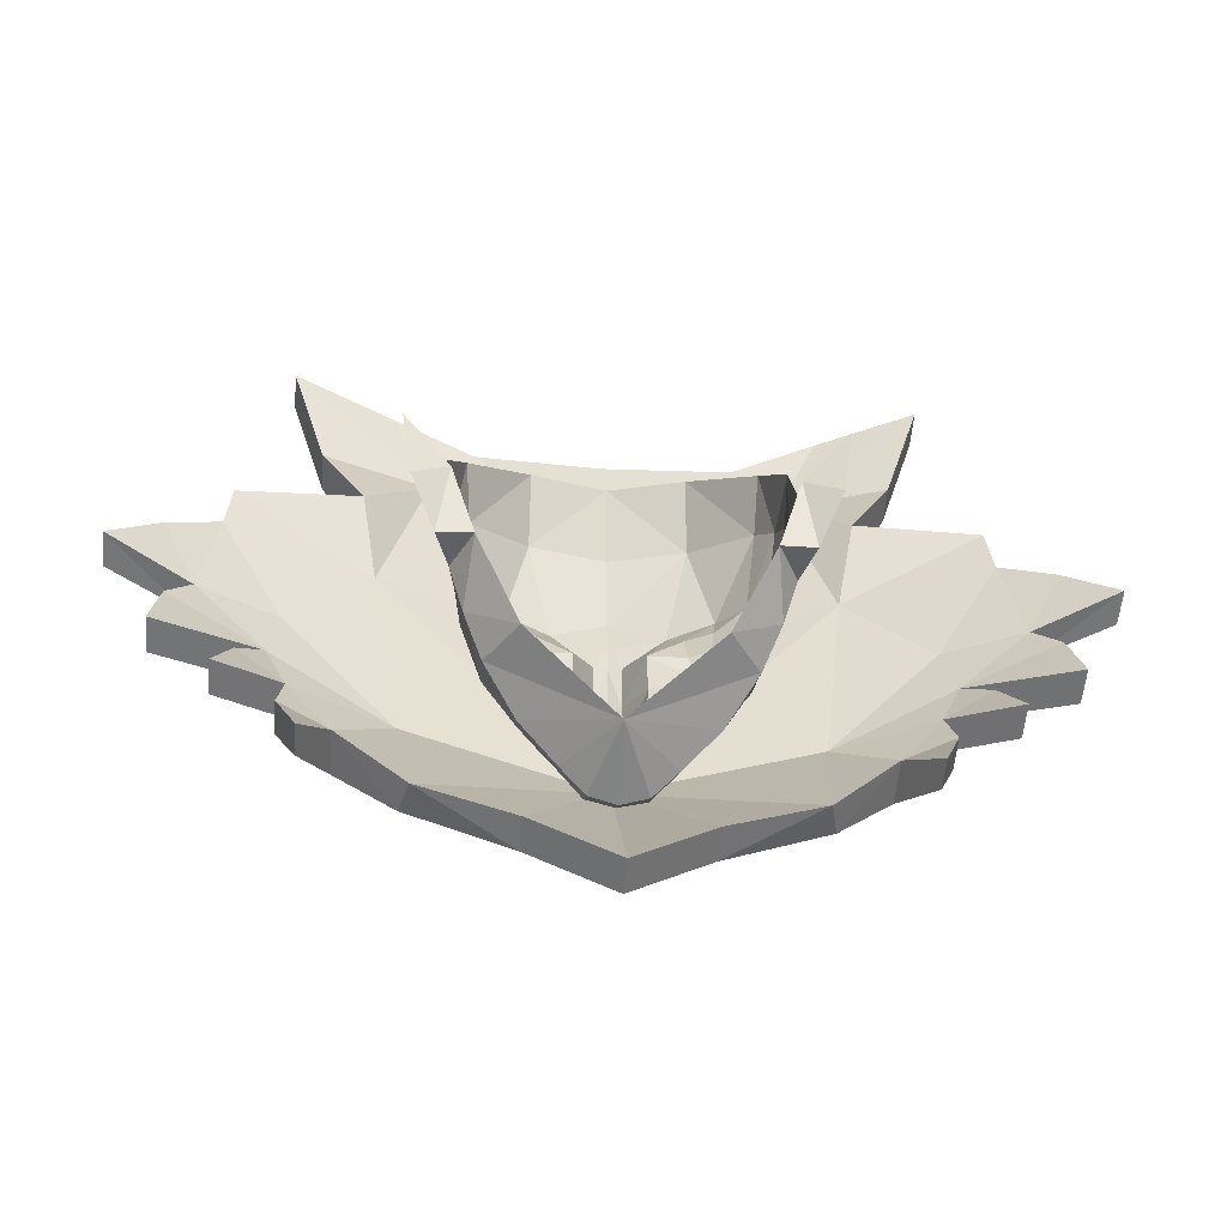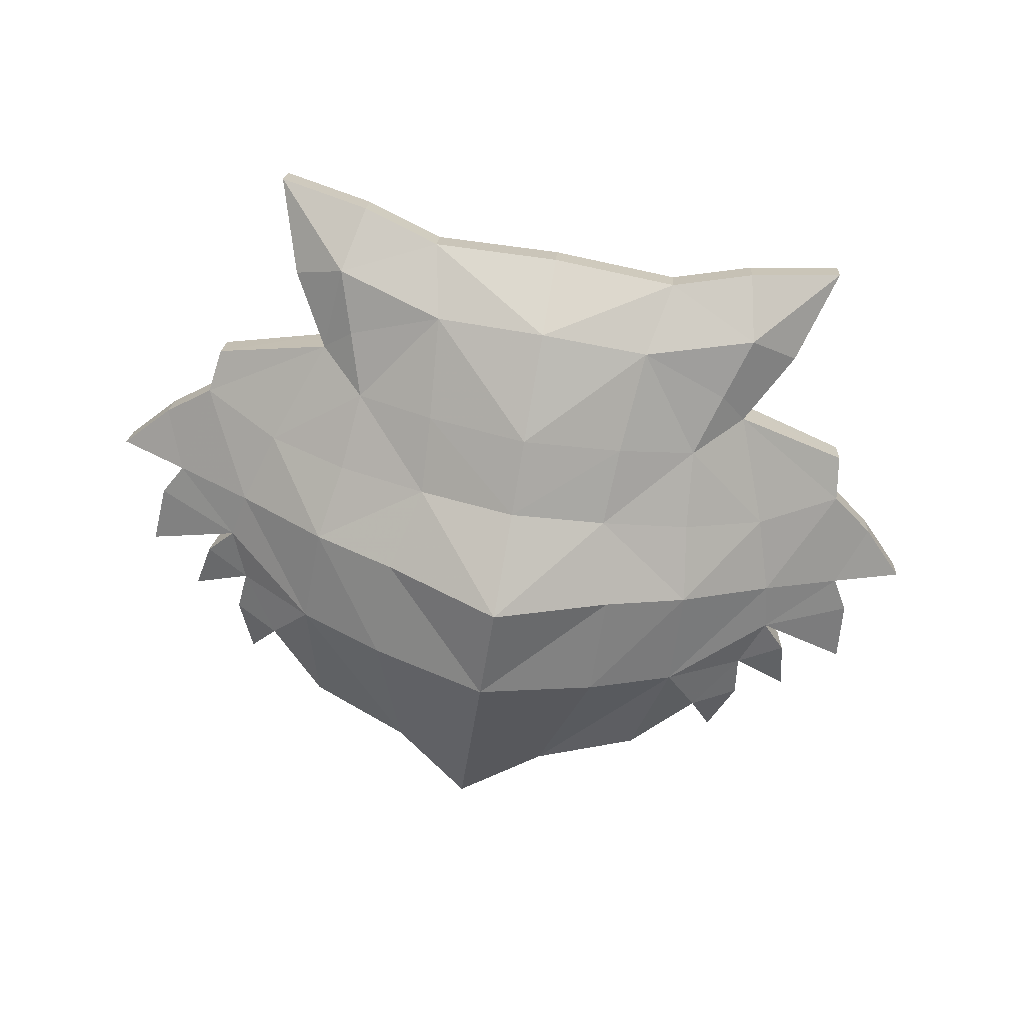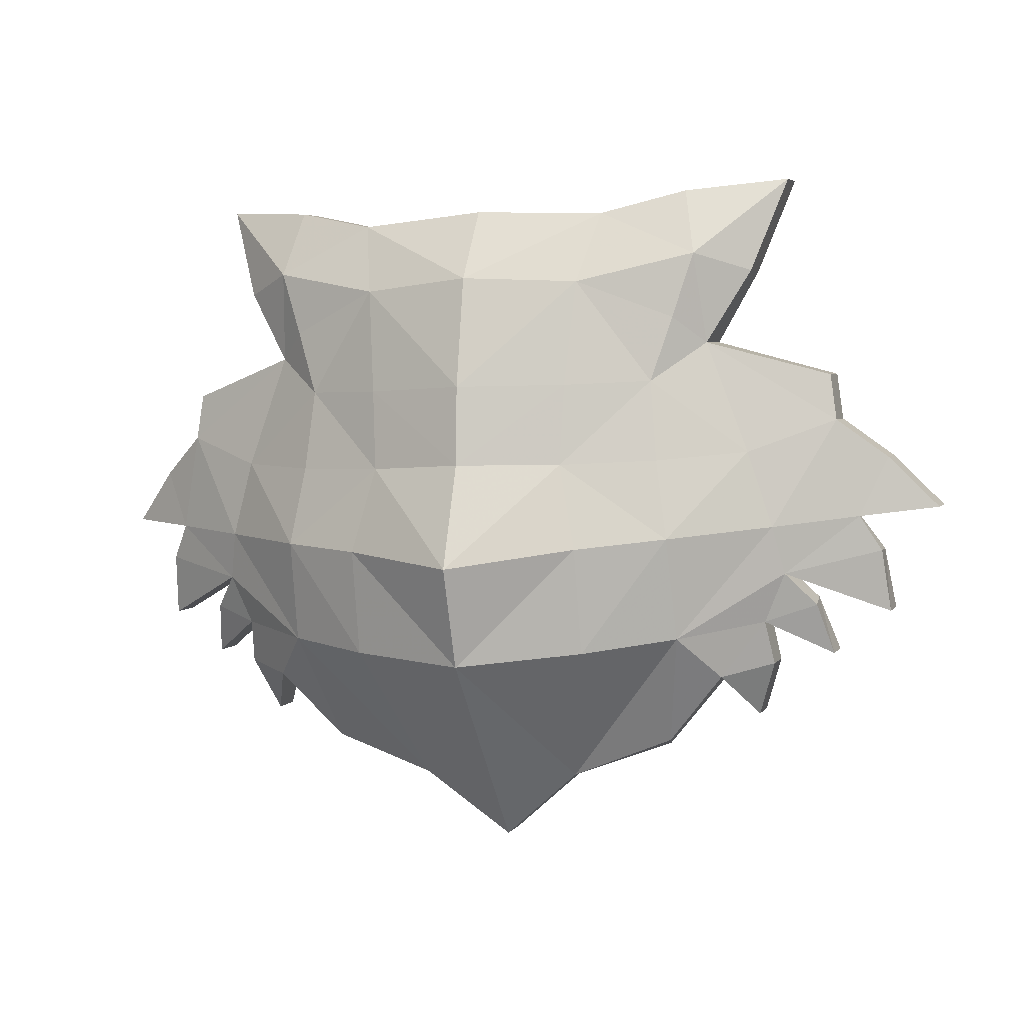
<metadata>
{"format":"obj","ext":"obj","renderer":"f3d","projection":"perspective","resolution":1024,"background":"white","views":[{"elev":-47.7,"azim":173.1,"up":"+Z"},{"elev":-78.8,"azim":-8.9,"up":"+Y"},{"elev":-5.0,"azim":16.7,"up":"+Z"}]}
</metadata>
<code>
g common_face_female_2417
v -0.212 -3.482 74.71
v 0.2971 -3.421 74.78
v 0.2088 -3.583 75.41
v -0.2055 -3.628 75.43
v -0.1028 -1.641 74.77
v 0.7548 -2.786 74.81
v 0.2966 -3.045 74.5
v -0.1986 -3.094 74.4
v -0.2231 -4.271 76.31
v -0.2116 -3.949 76.03
v 0.1115 -3.986 76.07
v 0.02019 -4.271 76.36
v 2.303 -0.3033 77.1
v 2.637 -1.086 77.17
v 2.376 -1.357 76.49
v 1.517 -0.9197 75.85
v 2.169 -2.083 76.6
v 1.754 -2.452 75.92
v 2.026 -1.801 75.91
v 0.1066 -3.942 75.67
v 0.621 -3.6 76.03
v 0.978 -3.441 76
v 2.482 -1.88 77.45
v 2.807 -0.9085 78.79
v 2.637 -1.086 77.17
v 2.906 -0.3728 77.12
v 3.344 0.09567 77.91
v 2.807 -0.9085 78.79
v 2.303 -0.3033 77.1
v 2.731 -0.07968 78.34
v 3.155 -0.4165 79.23
v 3.538 0.2385 79.12
v 2.731 -0.07968 78.34
v 0.383 -4.142 76.93
v 0.01164 -4.843 77.13
v -0.2178 -4.31 76.74
v 0.9735 -3.772 76.62
v 1.602 -4.062 79.45
v 1.551 -3.795 78.89
v 2.075 -3.508 79.2
v 2.296 -3.173 80.67
v 1.227 -4.014 81.19
v 2.415 -2.499 81.43
v 1.273 -3.403 82.38
v -0.1423 -4.3 81.31
v -0.1769 -4.535 79.92
v 0.7961 -4.37 79.38
v -0.2184 -4.029 75.87
v -0.2181 -3.945 75.66
v 1.426 -2.414 75.32
v 1.476 -3.682 78.33
v 1.091 -3.818 78.35
v 1.255 -3.835 77.89
v 1.799 -3.666 77.82
v 0.6577 -3.218 75.06
v 1.156 -3.858 77.41
v 0.4285 -4.013 77.85
v 0.3886 -4.081 77.4
v 0.4483 -3.865 78.46
v 1.057 -3.96 78.89
v 1.884 -3.516 78.54
v 2.197 -3.159 77.99
v 2.486 -2.604 78.37
v 2.483 -2.71 78.78
v 2.653 -1.882 78.78
v 2.577 -2.727 80.21
v 1.354 -3.208 75.97
v 1.58 -3.392 76.63
v -0.08131 -3.759 82.57
v -0.187 -4.461 79.23
v -0.1916 -4.451 78.77
v 0.05197 -4.403 78.74
v 2.377 -3.085 78.9
v 2.775 -1.622 80.38
v 1.969 -2.91 76.62
v 1.023 -3.145 75.45
v 0.01942 -4.88 77.43
v 0.01649 -4.611 78.04
v -0.2159 -4.694 78.04
v -0.2397 -4.972 77.44
v -0.2421 -4.923 77.15
v 2.364 -2.504 77.43
v 1.739 -3.594 77.3
v 2.1 -3.164 77.37
v 2.67 -2.238 79.74
v -0.6136 -3.542 75.42
v -0.7093 -3.378 74.79
v -0.6815 -3.001 74.51
v -1.103 -2.706 74.84
v -0.4629 -4.247 76.37
v -0.5316 -3.953 76.08
v -2.284 -0.07347 77.18
v -1.606 -0.7632 75.9
v -2.483 -1.115 76.57
v -2.693 -0.8163 77.26
v -2.201 -1.607 75.98
v -2.023 -2.263 75.98
v -2.375 -1.844 76.67
v -1.02 -3.529 76.06
v -0.5363 -3.91 75.68
v -1.337 -3.327 76.04
v -2.637 -1.607 77.54
v -2.788 -0.6108 78.89
v -2.693 -0.8163 77.26
v -2.788 -0.6108 78.89
v -3.254 0.4352 78.02
v -2.891 -0.0762 77.21
v -2.284 -0.07347 77.18
v -2.647 0.1898 78.42
v -3.072 -0.0908 79.34
v -3.392 0.601 79.23
v -2.647 0.1898 78.42
v -0.7919 -4.096 76.95
v -0.4869 -4.818 77.14
v -1.352 -3.656 76.66
v -1.923 -3.881 79.51
v -2.359 -3.267 79.28
v -1.847 -3.599 78.96
v -2.487 -2.932 80.75
v -1.482 -3.878 81.23
v -1.399 -3.269 82.42
v -2.472 -2.254 81.51
v -1.147 -4.271 79.41
v -1.704 -2.284 75.37
v -1.776 -3.485 78.39
v -2.117 -3.466 77.89
v -1.596 -3.692 77.93
v -1.415 -3.674 78.4
v -1.043 -3.141 75.08
v -1.517 -3.724 77.46
v -0.7772 -4.029 77.42
v -0.795 -3.951 77.87
v -0.7547 -3.796 78.48
v -1.371 -3.819 78.93
v -2.149 -3.277 78.61
v -2.683 -2.442 78.87
v -2.698 -2.335 78.45
v -2.472 -2.916 78.07
v -2.761 -1.596 78.87
v -2.74 -2.458 80.3
v -1.921 -3.212 76.69
v -1.695 -3.046 76.03
v -0.43 -4.378 78.75
v -2.616 -2.822 78.98
v -2.774 -1.333 80.48
v -2.259 -2.692 76.69
v -1.38 -3.026 75.49
v -0.4887 -4.855 77.43
v -0.4388 -4.589 78.05
v -2.583 -2.243 77.51
v -2.074 -3.4 77.36
v -2.386 -2.928 77.45
v -2.798 -1.958 79.83
v 4.19 -3.294 75.67
v 2.948 -2.91 74.32
v 3.21 -4.033 76.56
v 4.103 -3.765 81.82
v 3.78 -4.154 80.18
v 2.982 -4.583 83.19
v -0.2003 -4.916 79.84
v -0.1596 -5.293 82.97
v -0.2469 -4.505 75.98
v 1.249 -2.892 73.82
v 7.164 -2.391 76.87
v 5.379 -3.502 77.53
v 7.026 -2.819 77.95
v 4.981 -3.35 76.65
v 5.822 -3.057 77.05
v 6.112 -2.424 76.1
v 5.083 -2.994 75.9
v 4.71 -2.512 74.97
v 5.543 -3.628 84.83
v 3.743 -4.236 84.6
v 2.221 -4.591 84.2
v -0.2372 -2.365 72.68
v -0.1111 -4.706 84.33
v 6.253 -3.364 81.19
v 5.209 -3.756 78.58
v 6.622 -3.162 78.54
v 7.223 -2.904 79.69
v 8.089 -2.417 78.78
v 6.35 -3.351 80.35
v 4.902 -3.985 83.09
v 3.494 -4.898 76.22
v 3.086 -3.594 74.38
v 4.162 -4.134 75.54
v 3.536 -5.276 82.08
v 3.138 -5.329 80.91
v 4.069 -4.784 81.66
v -0.2178 -6.421 80.79
v 1.662 -5.896 80.82
v 1.858 -5.786 82.73
v -0.1813 -6.159 82.83
v 1.884 -5.568 75.95
v -0.2915 -6.233 75.7
v 1.228 -3.544 73.72
v 5.188 -4.458 78.26
v 5.357 -4.154 77.42
v 6.681 -3.736 78.48
v -0.2769 -6.985 77.43
v 1.886 -6.081 77.8
v 1.573 -5.902 79.36
v -0.2294 -6.419 79.35
v 6.09 -3.077 76
v 5.866 -3.646 76.87
v 4.959 -4.002 76.55
v 4.691 -3.097 74.88
v 5.063 -3.61 75.8
v 3.721 -4.889 84.5
v 3.934 -5.28 83.24
v 5.522 -4.281 84.73
v 2.199 -5.244 84.09
v -0.259 -3.017 72.57
v -0.1333 -5.371 84.23
v 4.785 -4.651 79.63
v 3.249 -5.405 79.44
v 3.443 -5.497 77.99
v 6.328 -4.06 80.24
v 6.231 -4.073 81.08
v 4.88 -4.637 82.99
v 3.086 -3.594 74.38
v 2.948 -2.91 74.32
v 4.19 -3.294 75.67
v 4.162 -4.134 75.54
v 1.228 -3.544 73.72
v 1.249 -2.892 73.82
v 5.357 -4.154 77.42
v 5.379 -3.502 77.53
v 7.164 -2.391 76.87
v 7.142 -3.044 76.77
v 7.142 -3.044 76.77
v 7.164 -2.391 76.87
v 7.026 -2.819 77.95
v 7.045 -3.433 77.87
v 4.959 -4.002 76.55
v 4.981 -3.35 76.65
v 6.112 -2.424 76.1
v 6.09 -3.077 76
v 6.09 -3.077 76
v 6.112 -2.424 76.1
v 5.822 -3.057 77.05
v 5.866 -3.646 76.87
v 4.162 -4.134 75.54
v 4.19 -3.294 75.67
v 4.71 -2.512 74.97
v 4.691 -3.097 74.88
v 4.691 -3.097 74.88
v 4.71 -2.512 74.97
v 5.083 -2.994 75.9
v 5.063 -3.61 75.8
v 4.981 -3.35 76.65
v 4.959 -4.002 76.55
v 5.522 -4.281 84.73
v 5.543 -3.628 84.83
v 3.743 -4.236 84.6
v 3.721 -4.889 84.5
v 2.221 -4.591 84.2
v 2.199 -5.244 84.09
v -0.259 -3.017 72.57
v -0.2372 -2.365 72.68
v -0.1111 -4.706 84.33
v -0.1333 -5.371 84.23
v 6.231 -4.073 81.08
v 6.253 -3.364 81.19
v 4.103 -3.765 81.82
v 4.069 -4.784 81.66
v 6.681 -3.736 78.48
v 6.622 -3.162 78.54
v 8.089 -2.417 78.78
v 8.067 -3.07 78.68
v 8.067 -3.07 78.68
v 8.089 -2.417 78.78
v 7.223 -2.904 79.69
v 7.202 -3.556 79.58
v 6.328 -4.06 80.24
v 6.35 -3.351 80.35
v 6.253 -3.364 81.19
v 6.231 -4.073 81.08
v 4.069 -4.784 81.66
v 4.103 -3.765 81.82
v 4.902 -3.985 83.09
v 4.88 -4.637 82.99
v 5.543 -3.628 84.83
v 5.522 -4.281 84.73
v 8.067 -3.07 78.68
v 7.202 -3.556 79.58
v 7.045 -3.433 77.87
v 7.142 -3.044 76.77
v 6.622 -3.162 78.54
v 6.681 -3.736 78.48
v 5.379 -3.502 77.53
v 5.357 -4.154 77.42
v -4.609 -3.014 75.79
v -3.647 -3.814 76.65
v -3.393 -2.708 74.4
v -4.343 -3.496 81.93
v -3.228 -4.385 83.27
v -4.079 -3.904 80.28
v -1.714 -2.797 73.86
v -7.48 -1.925 77.06
v -7.332 -2.362 78.13
v -5.745 -3.147 77.67
v -5.369 -3.02 76.79
v -6.458 -2.024 76.26
v -6.176 -2.675 77.21
v -5.104 -2.199 75.1
v -5.474 -2.658 76.03
v -5.669 -3.271 84.98
v -3.918 -3.992 84.7
v -2.435 -4.443 84.26
v -6.484 -2.959 81.35
v -5.556 -3.413 78.72
v -6.93 -2.73 78.72
v -8.339 -1.894 78.99
v -7.475 -2.436 79.87
v -6.609 -2.938 80.51
v -5.11 -3.666 83.22
v -3.994 -4.659 76.31
v -4.637 -3.854 75.65
v -3.57 -3.382 74.47
v -3.861 -5.041 82.17
v -4.377 -4.515 81.77
v -3.503 -5.117 80.99
v -2.196 -5.657 82.78
v -2.068 -5.777 80.87
v -2.439 -5.431 76
v -1.735 -3.45 73.76
v -5.577 -4.115 78.4
v -7.025 -3.299 78.66
v -5.767 -3.8 77.56
v -2.012 -5.788 79.4
v -2.409 -5.944 77.85
v -6.48 -2.676 76.16
v -5.39 -3.673 76.68
v -6.262 -3.26 77.03
v -5.123 -2.785 75
v -5.495 -3.274 75.94
v -3.94 -4.645 84.59
v -5.691 -3.924 84.87
v -4.219 -5.021 83.34
v -2.457 -5.096 84.15
v -5.148 -4.334 79.76
v -3.92 -5.263 78.09
v -3.657 -5.185 79.53
v -6.631 -3.647 80.4
v -6.506 -3.667 81.24
v -5.132 -4.319 83.11
v -3.57 -3.382 74.47
v -4.637 -3.854 75.65
v -4.609 -3.014 75.79
v -3.393 -2.708 74.4
v -1.735 -3.45 73.76
v -1.714 -2.797 73.86
v -5.767 -3.8 77.56
v -7.502 -2.577 76.96
v -7.48 -1.925 77.06
v -5.745 -3.147 77.67
v -7.502 -2.577 76.96
v -7.391 -2.973 78.05
v -7.332 -2.362 78.13
v -7.48 -1.925 77.06
v -5.39 -3.673 76.68
v -6.48 -2.676 76.16
v -6.458 -2.024 76.26
v -5.369 -3.02 76.79
v -6.48 -2.676 76.16
v -6.262 -3.26 77.03
v -6.176 -2.675 77.21
v -6.458 -2.024 76.26
v -4.637 -3.854 75.65
v -5.123 -2.785 75
v -5.104 -2.199 75.1
v -4.609 -3.014 75.79
v -5.123 -2.785 75
v -5.495 -3.274 75.94
v -5.474 -2.658 76.03
v -5.104 -2.199 75.1
v -5.39 -3.673 76.68
v -5.369 -3.02 76.79
v -5.691 -3.924 84.87
v -3.94 -4.645 84.59
v -3.918 -3.992 84.7
v -5.669 -3.271 84.98
v -2.457 -5.096 84.15
v -2.435 -4.443 84.26
v -0.259 -3.017 72.57
v -0.2372 -2.365 72.68
v -6.506 -3.667 81.24
v -4.377 -4.515 81.77
v -4.343 -3.496 81.93
v -6.484 -2.959 81.35
v -7.025 -3.299 78.66
v -8.361 -2.547 78.89
v -8.339 -1.894 78.99
v -6.93 -2.73 78.72
v -8.361 -2.547 78.89
v -7.497 -3.088 79.77
v -7.475 -2.436 79.87
v -8.339 -1.894 78.99
v -6.631 -3.647 80.4
v -6.506 -3.667 81.24
v -6.484 -2.959 81.35
v -6.609 -2.938 80.51
v -4.377 -4.515 81.77
v -5.132 -4.319 83.11
v -5.11 -3.666 83.22
v -4.343 -3.496 81.93
v -5.691 -3.924 84.87
v -5.669 -3.271 84.98
v -8.361 -2.547 78.89
v -7.497 -3.088 79.77
v -7.391 -2.973 78.05
v -7.502 -2.577 76.96
v -7.025 -3.299 78.66
v -6.93 -2.73 78.72
v -5.767 -3.8 77.56
v -5.745 -3.147 77.67
f 1 2 3
f 3 4 1
f 5 6 7
f 7 8 5
f 9 10 11
f 11 12 9
f 13 14 15
f 15 16 13
f 15 17 18
f 18 19 15
f 11 20 21
f 21 20 3
f 3 22 21
f 23 14 24
f 25 26 27
f 27 28 25
f 25 29 26
f 26 29 30
f 30 27 26
f 31 28 27
f 27 32 31
f 31 33 28
f 27 30 32
f 32 33 31
f 34 35 36
f 21 37 34
f 34 12 21
f 38 39 40
f 36 9 12
f 12 34 36
f 41 42 38
f 41 43 44
f 44 42 41
f 42 45 46
f 46 47 42
f 20 11 48
f 20 48 49
f 48 11 10
f 18 50 19
f 51 52 53
f 53 54 51
f 55 2 7
f 7 6 55
f 56 57 58
f 53 52 59
f 38 47 60
f 61 62 63
f 63 64 61
f 64 63 65
f 41 66 43
f 37 67 68
f 37 56 34
f 69 45 42
f 42 44 69
f 70 71 72
f 40 73 66
f 66 41 40
f 74 65 24
f 23 24 65
f 17 75 18
f 46 70 47
f 60 47 59
f 47 72 59
f 40 41 38
f 16 15 19
f 5 50 6
f 4 3 20
f 20 49 4
f 5 16 19
f 19 50 5
f 3 55 76
f 34 58 77
f 77 35 34
f 78 72 71
f 71 79 78
f 79 80 77
f 77 78 79
f 78 57 59
f 59 72 78
f 80 81 35
f 35 77 80
f 75 67 18
f 35 81 36
f 47 70 72
f 6 50 76
f 76 55 6
f 1 8 7
f 7 2 1
f 2 55 3
f 67 75 68
f 62 61 51
f 51 54 62
f 61 39 51
f 61 73 40
f 40 39 61
f 38 60 39
f 37 21 22
f 42 47 38
f 17 23 82
f 57 56 53
f 53 59 57
f 56 83 54
f 54 53 56
f 83 84 62
f 62 54 83
f 56 37 83
f 68 75 84
f 84 83 68
f 75 17 82
f 82 84 75
f 84 82 63
f 63 62 84
f 63 82 23
f 23 65 63
f 64 65 85
f 85 65 74
f 37 68 83
f 58 34 56
f 57 78 77
f 77 58 57
f 51 39 60
f 60 52 51
f 52 60 59
f 18 67 76
f 76 50 18
f 73 64 85
f 85 66 73
f 66 74 43
f 66 85 74
f 61 64 73
f 17 15 14
f 14 23 17
f 12 11 21
f 22 67 37
f 3 76 22
f 76 67 22
f 1 4 86
f 86 87 1
f 5 8 88
f 88 89 5
f 9 90 91
f 91 10 9
f 92 93 94
f 94 95 92
f 94 96 97
f 97 98 94
f 91 99 100
f 99 101 86
f 86 100 99
f 102 103 95
f 104 105 106
f 106 107 104
f 104 107 108
f 107 106 109
f 109 108 107
f 110 111 106
f 106 105 110
f 110 105 112
f 106 111 109
f 111 110 112
f 113 36 114
f 99 90 113
f 113 115 99
f 116 117 118
f 36 113 90
f 90 9 36
f 119 116 120
f 119 120 121
f 121 122 119
f 120 123 46
f 46 45 120
f 100 48 91
f 100 49 48
f 48 10 91
f 97 96 124
f 125 126 127
f 127 128 125
f 129 89 88
f 88 87 129
f 130 131 132
f 127 133 128
f 116 134 123
f 135 136 137
f 137 138 135
f 136 139 137
f 119 122 140
f 115 141 142
f 115 113 130
f 69 121 120
f 120 45 69
f 70 143 71
f 117 119 140
f 140 144 117
f 145 103 139
f 102 139 103
f 98 97 146
f 46 123 70
f 134 133 123
f 123 133 143
f 117 116 119
f 93 96 94
f 5 89 124
f 4 49 100
f 100 86 4
f 5 124 96
f 96 93 5
f 86 147 129
f 113 114 148
f 148 131 113
f 149 79 71
f 71 143 149
f 79 149 148
f 148 80 79
f 149 143 133
f 133 132 149
f 80 148 114
f 114 81 80
f 146 97 142
f 114 36 81
f 123 143 70
f 89 129 147
f 147 124 89
f 1 87 88
f 88 8 1
f 87 86 129
f 142 141 146
f 138 126 125
f 125 135 138
f 135 125 118
f 135 118 117
f 117 144 135
f 116 118 134
f 115 101 99
f 120 116 123
f 98 150 102
f 132 133 127
f 127 130 132
f 130 127 126
f 126 151 130
f 151 126 138
f 138 152 151
f 130 151 115
f 141 151 152
f 152 146 141
f 146 152 150
f 150 98 146
f 152 138 137
f 137 150 152
f 137 139 102
f 102 150 137
f 136 153 139
f 153 145 139
f 115 151 141
f 131 130 113
f 132 131 148
f 148 149 132
f 125 128 134
f 134 118 125
f 128 133 134
f 97 124 147
f 147 142 97
f 144 140 153
f 153 136 144
f 140 122 145
f 140 145 153
f 135 144 136
f 98 102 95
f 95 94 98
f 90 99 91
f 101 115 142
f 86 101 147
f 147 101 142
f 154 155 156
f 157 158 159
f 160 161 159
f 159 158 160
f 162 156 155
f 155 163 162
f 164 165 166
f 167 168 169
f 154 170 171
f 154 167 170
f 172 159 173
f 173 159 174
f 163 175 162
f 161 176 174
f 174 159 161
f 167 156 165
f 177 158 157
f 162 160 158
f 158 156 162
f 156 158 178
f 178 165 156
f 179 180 181
f 177 182 158
f 156 167 154
f 157 159 183
f 172 183 159
f 184 185 186
f 187 188 189
f 190 191 192
f 192 193 190
f 194 195 196
f 197 198 199
f 200 201 202
f 202 203 200
f 204 205 206
f 207 208 186
f 208 206 186
f 209 210 211
f 212 210 209
f 195 213 196
f 193 192 212
f 212 214 193
f 203 202 191
f 191 190 203
f 212 192 210
f 206 184 186
f 198 184 206
f 195 194 201
f 201 200 195
f 215 216 217
f 217 197 215
f 184 198 197
f 197 217 184
f 218 215 197
f 197 199 218
f 218 219 189
f 189 215 218
f 220 210 189
f 210 220 211
f 221 222 223
f 223 224 221
f 225 226 222
f 222 221 225
f 227 228 229
f 229 230 227
f 231 232 233
f 233 234 231
f 235 236 237
f 237 238 235
f 239 240 241
f 241 242 239
f 243 244 245
f 245 246 243
f 247 248 249
f 249 250 247
f 250 249 251
f 251 252 250
f 253 254 255
f 255 256 253
f 256 255 257
f 257 258 256
f 259 260 226
f 226 225 259
f 258 257 261
f 261 262 258
f 263 264 265
f 265 266 263
f 267 268 269
f 269 270 267
f 271 272 273
f 273 274 271
f 275 276 277
f 277 278 275
f 279 280 281
f 281 282 279
f 282 281 283
f 283 284 282
f 285 286 199
f 287 198 288
f 215 189 188
f 286 218 199
f 273 276 275
f 275 274 273
f 179 182 180
f 182 179 178
f 178 158 182
f 179 165 178
f 199 198 287
f 233 289 290
f 290 234 233
f 166 165 179
f 205 198 206
f 241 291 292
f 292 242 241
f 167 165 168
f 188 187 192
f 192 191 188
f 217 216 202
f 202 201 217
f 194 184 217
f 217 201 194
f 196 185 184
f 184 194 196
f 188 191 202
f 202 216 188
f 215 188 216
f 192 187 210
f 187 189 210
f 293 294 295
f 296 297 298
f 160 298 297
f 297 161 160
f 162 299 295
f 295 294 162
f 300 301 302
f 303 304 305
f 293 306 307
f 293 307 303
f 308 309 297
f 309 310 297
f 299 162 175
f 161 297 310
f 310 176 161
f 303 302 294
f 311 296 298
f 162 294 298
f 298 160 162
f 294 302 312
f 312 298 294
f 313 314 315
f 311 298 316
f 294 293 303
f 296 317 297
f 308 297 317
f 318 319 320
f 321 322 323
f 190 193 324
f 324 325 190
f 326 327 195
f 328 329 330
f 200 203 331
f 331 332 200
f 333 334 335
f 336 319 337
f 337 319 334
f 338 339 340
f 341 338 340
f 195 327 213
f 193 214 341
f 341 324 193
f 203 190 325
f 325 331 203
f 341 340 324
f 334 319 318
f 330 334 318
f 195 200 332
f 332 326 195
f 342 328 343
f 343 344 342
f 318 343 328
f 328 330 318
f 345 329 328
f 328 342 345
f 345 342 322
f 322 346 345
f 347 322 340
f 340 339 347
f 348 349 350
f 350 351 348
f 352 348 351
f 351 353 352
f 354 355 356
f 356 357 354
f 358 359 360
f 360 361 358
f 362 363 364
f 364 365 362
f 366 367 368
f 368 369 366
f 370 371 372
f 372 373 370
f 374 375 376
f 376 377 374
f 375 378 379
f 379 376 375
f 380 381 382
f 382 383 380
f 381 384 385
f 385 382 381
f 386 352 353
f 353 387 386
f 384 262 261
f 261 385 384
f 388 389 390
f 390 391 388
f 392 393 394
f 394 395 392
f 396 397 398
f 398 399 396
f 400 401 402
f 402 403 400
f 404 405 406
f 406 407 404
f 405 408 409
f 409 406 405
f 410 329 411
f 412 413 330
f 342 323 322
f 411 329 345
f 398 397 400
f 400 403 398
f 313 315 316
f 316 298 312
f 312 313 316
f 313 312 302
f 329 412 330
f 360 359 414
f 414 415 360
f 301 313 302
f 335 334 330
f 368 367 416
f 416 417 368
f 303 305 302
f 323 325 324
f 324 321 323
f 343 332 331
f 331 344 343
f 326 332 343
f 343 318 326
f 327 326 318
f 318 320 327
f 323 344 331
f 331 325 323
f 342 344 323
f 324 340 321
f 321 340 322

</code>
